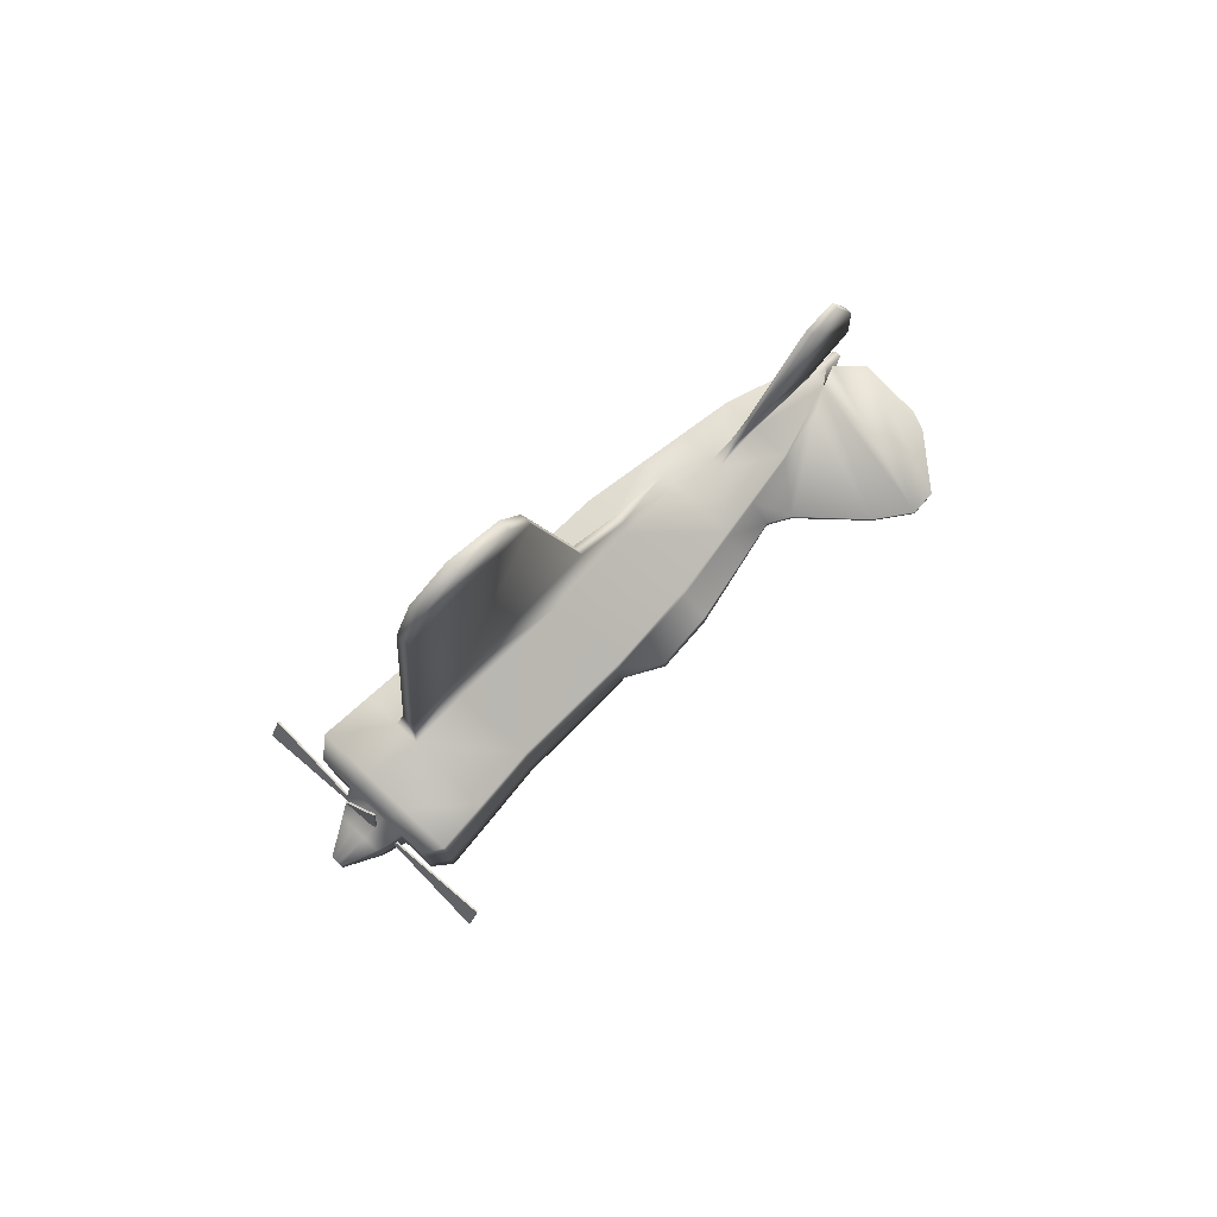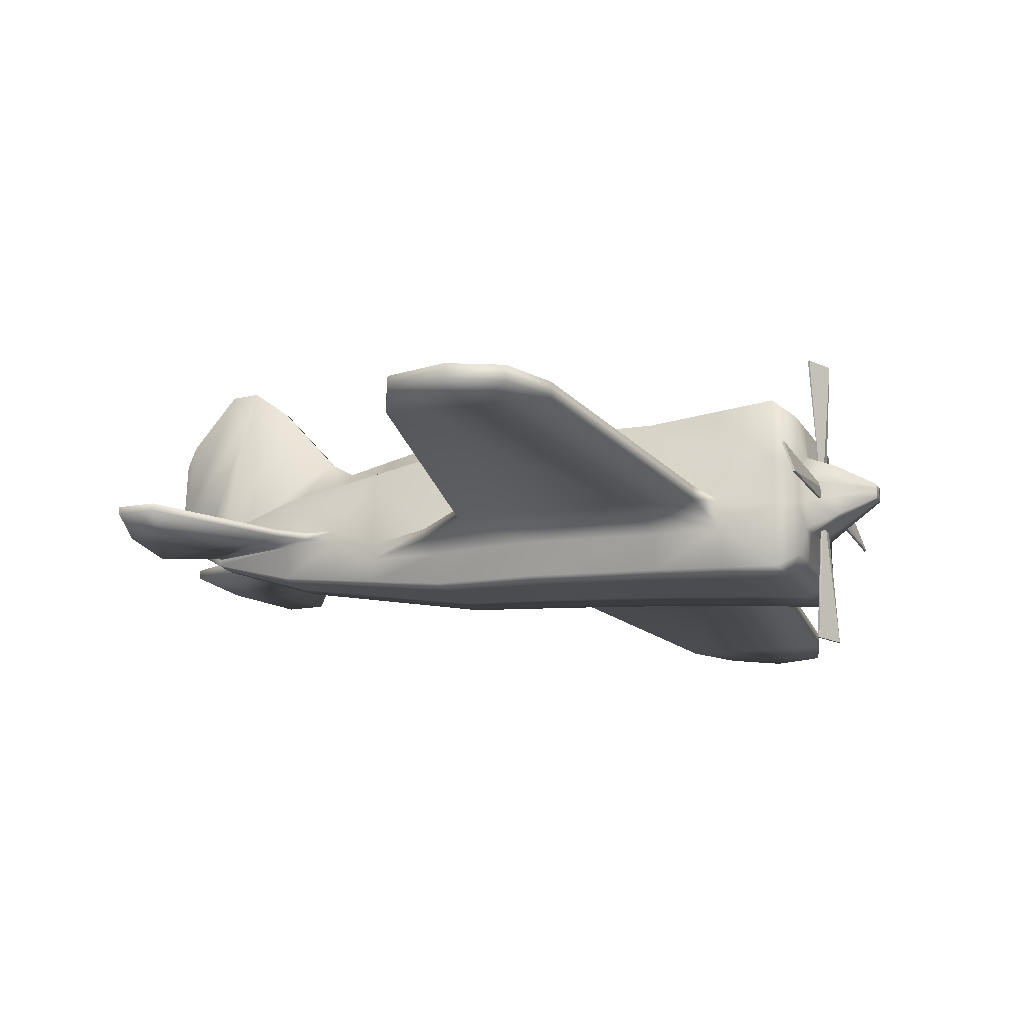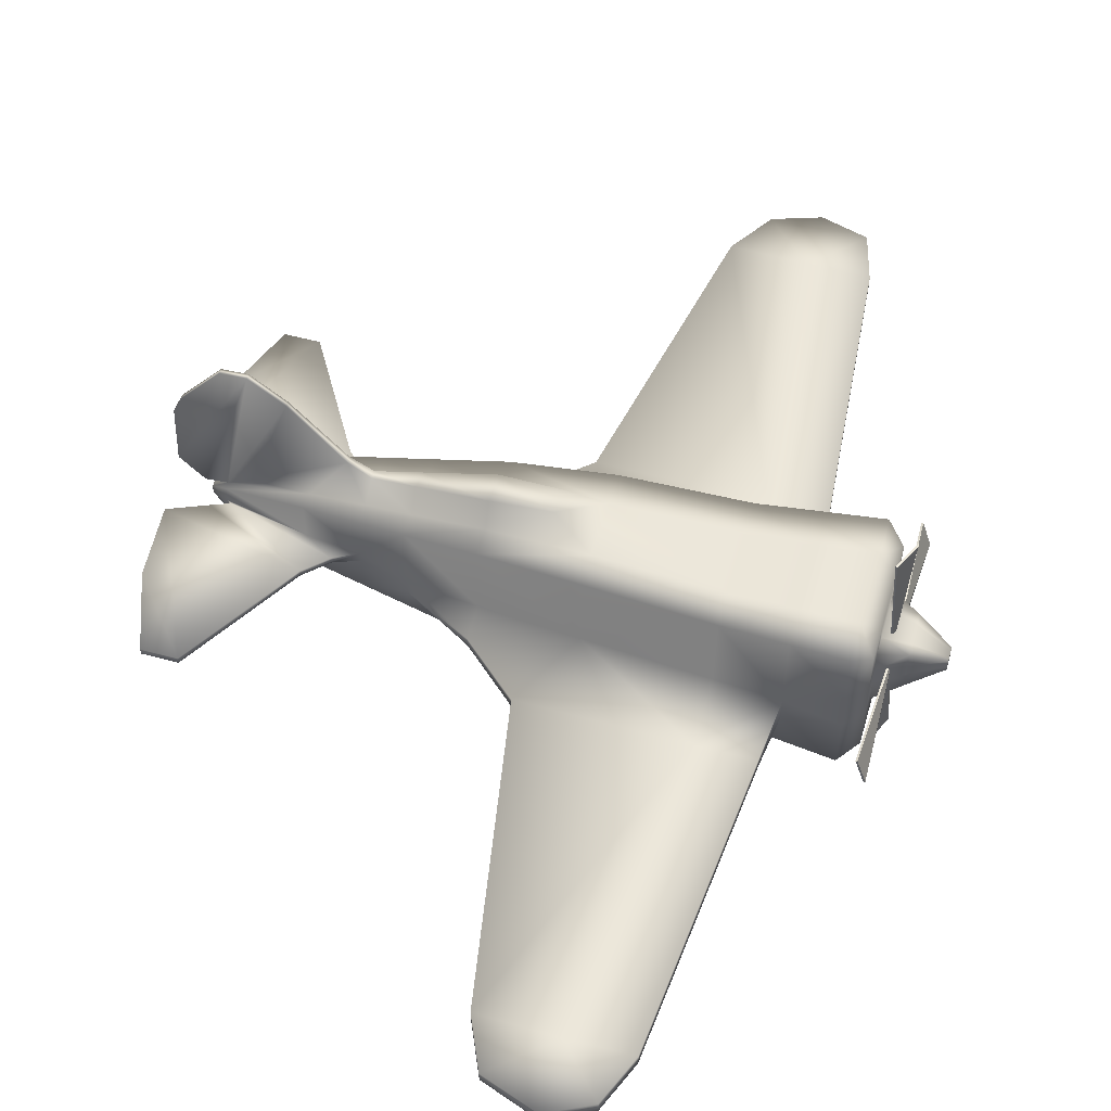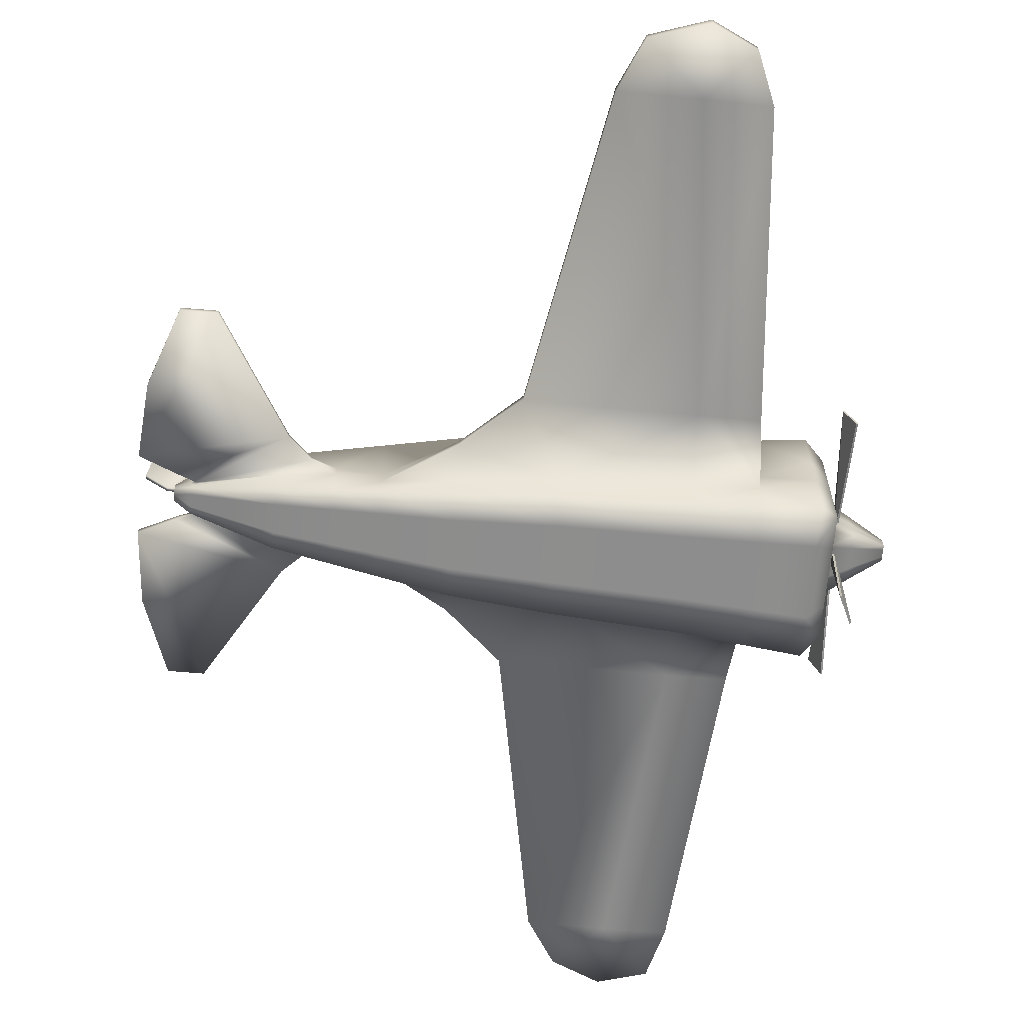
<metadata>
{"format":"obj","ext":"obj","renderer":"f3d","projection":"perspective","resolution":1024,"background":"white","views":[{"elev":78.9,"azim":133.3,"up":"+Z"},{"elev":-16.8,"azim":20.4,"up":"+Y"},{"elev":53.4,"azim":16.1,"up":"+Y"},{"elev":-64.9,"azim":-4.9,"up":"+Y"}]}
</metadata>
<code>
o Avion
v 4.701 18.29 -1.382
v 4.701 18.41 -1.382
v 4.719 18.41 -1.382
v 4.719 18.29 -1.382
v 4.757 18.2 -2.558
v 4.669 18.47 -2.559
v 4.686 18.48 -2.559
v 4.774 18.21 -2.558
v 4.7 18.29 -1.219
v 4.7 18.41 -1.219
v 4.718 18.41 -1.219
v 4.718 18.29 -1.219
v 4.733 18.22 -0.04235
v 4.646 18.49 -0.04314
v 4.663 18.5 -0.04312
v 4.75 18.23 -0.04234
v 4.676 18.27 -1.258
v 4.676 18.27 -1.379
v 4.694 18.27 -1.379
v 4.694 18.27 -1.258
v 4.617 17.09 -1.195
v 4.736 17.09 -1.45
v 4.752 17.09 -1.442
v 4.633 17.09 -1.187
v 4.676 18.43 -1.258
v 4.676 18.43 -1.379
v 4.694 18.43 -1.379
v 4.694 18.43 -1.258
v 4.617 19.61 -1.195
v 4.736 19.61 -1.45
v 4.752 19.61 -1.442
v 4.633 19.61 -1.187
v 1.242 17.79 -0.8187
v 1.242 17.79 -1.83
v -0.3502 18.04 -1.618
v -0.3502 18.04 -1.031
v 1.242 18.99 -0.8187
v 1.242 18.99 -1.83
v -0.3502 18.78 -1.618
v -0.3502 18.78 -1.031
v -1.124 18.29 -1.454
v -1.124 18.29 -1.195
v -1.124 18.57 -1.454
v -1.124 18.57 -1.195
v -1.279 18.38 -1.384
v -1.279 18.38 -1.264
v -1.279 18.47 -1.384
v -1.279 18.47 -1.264
v 2.163 17.75 -0.7333
v 2.163 17.75 -1.915
v 2.163 19.03 -0.7333
v 2.163 19.03 -1.915
v 3.322 17.68 -0.6783
v 3.322 17.68 -1.97
v 3.322 18.99 -1.97
v 3.322 18.99 -0.6783
v 4.436 17.59 -2.064
v 4.436 17.59 -0.585
v 4.436 19.06 -2.064
v 4.436 19.06 -0.585
v 4.603 17.71 -1.917
v 4.603 17.71 -0.7318
v 4.603 18.94 -0.7318
v 4.603 18.94 -1.917
v 4.603 18.01 -0.9917
v 4.603 18.01 -1.657
v 4.603 18.65 -0.9917
v 4.603 18.65 -1.657
v 4.85 18.14 -1.108
v 4.85 18.14 -1.541
v 4.85 18.58 -1.541
v 4.85 18.58 -1.108
v 5.168 18.3 -1.399
v 5.168 18.3 -1.25
v 5.168 18.42 -1.399
v 5.168 18.42 -1.25
v 1.242 17.79 -1.087
v -0.3502 18.04 -1.186
v 1.242 18.99 -1.087
v -0.3502 18.78 -1.186
v -1.124 18.29 -1.263
v -1.124 18.57 -1.263
v -1.279 18.38 -1.325
v -1.279 18.47 -1.296
v 2.163 17.75 -1.047
v 2.163 19.03 -1.047
v 3.322 17.68 -1.021
v 3.322 18.99 -1.021
v 4.436 17.59 -0.9769
v 4.436 19.06 -0.9769
v 4.603 17.71 -1.046
v 4.603 18.94 -1.046
v 4.603 18.01 -1.168
v 4.603 18.65 -1.168
v 4.85 18.14 -1.223
v 4.85 18.58 -1.223
v 5.168 18.3 -1.289
v 5.168 18.42 -1.289
v 1.242 17.79 -1.566
v -0.3502 18.04 -1.465
v 1.242 18.99 -1.566
v -0.3502 18.78 -1.465
v -1.124 18.29 -1.386
v -1.124 18.57 -1.386
v -1.279 18.47 -1.353
v 2.163 17.75 -1.607
v 2.163 19.03 -1.607
v 3.322 17.68 -1.633
v 3.322 18.99 -1.633
v 4.436 17.59 -1.678
v 4.436 19.06 -1.678
v 4.603 17.71 -1.608
v 4.603 18.94 -1.608
v 4.603 18.01 -1.483
v 4.603 18.65 -1.483
v 4.85 18.14 -1.428
v 4.85 18.58 -1.428
v 5.168 18.3 -1.36
v 5.168 18.42 -1.36
v 1.799 19.28 -1.449
v -0.902 18.68 -1.386
v -0.01819 19.19 -1.357
v 1.251 19.26 -1.47
v 1.799 19.28 -1.204
v -0.902 18.68 -1.263
v -0.01819 19.19 -1.294
v 1.251 19.26 -1.183
v 0.1674 17.96 -1.687
v 0.1674 17.96 -0.9618
v 0.1674 18.85 -1.687
v 0.1674 18.85 -0.9618
v 0.1674 17.96 -1.154
v 0.1674 18.85 -1.154
v 0.1674 17.96 -1.498
v 0.1674 18.85 -1.498
v 0.1904 19.06 -1.365
v 0.1904 19.06 -1.287
v -0.514 19.75 -1.35
v -0.514 19.75 -1.301
v -0.8372 19.99 -1.35
v -1.353 18.49 -1.342
v -1.353 18.49 -1.307
v -0.8372 19.99 -1.301
v -1.076 19.99 -1.35
v -1.577 18.71 -1.344
v -1.577 18.71 -1.305
v -1.076 19.99 -1.301
v -1.548 19.34 -1.344
v -1.469 19.52 -1.35
v -1.548 19.34 -1.305
v -1.469 19.52 -1.301
v 0.5813 17.9 -1.742
v 0.5813 17.9 -0.9067
v 0.5813 18.91 -1.742
v 0.5813 18.91 -0.9067
v 0.5813 17.9 -1.128
v 0.5813 18.91 -1.128
v 0.5813 17.9 -1.524
v 0.5813 18.91 -1.524
v 0.5986 19.14 -1.405
v 0.5986 19.14 -1.247
v 3.929 17.63 -0.6275
v 3.929 17.63 -2.021
v 3.929 19.03 -2.021
v 3.929 19.03 -0.6275
v 3.929 17.63 -0.9968
v 3.929 19.03 -0.9968
v 3.929 17.63 -1.658
v 3.929 19.03 -1.658
v 1.242 18.26 -1.83
v 1.242 18.26 -0.8187
v -0.3502 18.4 -1.618
v -0.3502 18.4 -1.031
v -1.124 18.41 -1.454
v -1.124 18.41 -1.195
v -1.279 18.42 -1.384
v -1.279 18.42 -1.264
v 2.163 18.27 -1.915
v 2.163 18.27 -0.7333
v 3.322 18.22 -1.97
v 3.322 18.22 -0.6783
v 4.436 18.54 -2.064
v 4.436 18.54 -0.585
v 4.603 18.5 -1.917
v 4.603 18.5 -0.7318
v 4.603 18.42 -1.657
v 4.603 18.42 -0.9917
v 4.85 18.42 -1.541
v 4.85 18.42 -1.108
v 5.168 18.38 -1.399
v 5.168 18.38 -1.25
v 5.168 18.38 -1.289
v 5.168 18.38 -1.36
v 0.1674 18.42 -1.687
v 0.1674 18.42 -0.9618
v 0.5813 18.24 -1.742
v 0.5813 18.24 -0.9067
v 3.929 18.22 -2.021
v 3.929 18.22 -0.6275
v 1.242 18.07 -1.83
v 1.242 18.07 -0.8187
v -0.3502 18.34 -1.618
v -0.3502 18.34 -1.031
v -1.124 18.34 -1.454
v -1.124 18.34 -1.195
v 2.163 18.06 -1.915
v 2.163 18.06 -0.7333
v 3.322 18 -1.97
v 3.322 18 -0.6783
v 4.436 18.14 -2.064
v 4.436 18.14 -0.585
v 4.603 18.17 -1.917
v 4.603 18.17 -0.7318
v 4.603 18.25 -1.657
v 4.603 18.25 -0.9917
v 4.85 18.3 -1.541
v 4.85 18.3 -1.108
v 5.168 18.35 -1.399
v 5.168 18.35 -1.25
v 5.168 18.35 -1.289
v 5.168 18.35 -1.36
v 0.1674 18.32 -1.687
v 0.1674 18.32 -0.9618
v 0.5813 18.1 -1.742
v 0.5813 18.1 -0.9067
v 3.929 17.98 -2.021
v 3.929 17.98 -0.6275
v 1.242 18.21 -2.142
v 1.775 18.22 -2.627
v 1.242 18.21 -0.5068
v 1.775 18.22 -0.02168
v 3.322 18.19 -2.629
v 3.322 18.19 -0.0202
v 3.869 18.19 -2.624
v 3.869 18.19 -0.02509
v 3.869 18.07 -2.624
v 3.869 18.07 -0.02509
v 1.242 18.12 -2.142
v 1.775 18.11 -2.627
v 1.242 18.12 -0.5068
v 1.775 18.11 -0.02168
v 3.322 18.08 -2.629
v 3.322 18.08 -0.0202
v 2.295 18.22 -5.455
v 3.028 18.19 -5.459
v 2.295 18.22 2.806
v 3.028 18.19 2.811
v 3.621 18.19 -5.444
v 3.621 18.19 2.795
v 3.621 18.07 -5.444
v 3.621 18.07 2.795
v 2.295 18.11 -5.455
v 3.028 18.08 -5.459
v 2.295 18.11 2.806
v 3.028 18.08 2.811
v 2.575 18.22 -5.9
v 3.028 18.19 -6.079
v 2.507 18.22 3.278
v 3.028 18.19 3.457
v 3.486 18.19 -5.938
v 3.434 18.19 3.259
v 3.486 18.07 -5.938
v 3.434 18.07 3.259
v 2.575 18.11 -5.9
v 3.028 18.08 -6.079
v 2.507 18.11 3.278
v 3.028 18.08 3.457
v -0.06491 18.4 -1.794
v -1.081 18.41 -1.484
v -0.06491 18.4 -0.855
v -1.081 18.41 -1.164
v -1.081 18.34 -1.484
v -1.081 18.34 -1.164
v -0.06491 18.34 -1.794
v -0.06491 18.34 -0.855
v -1.255 18.41 -1.553
v -0.2764 18.4 -1.995
v -0.2764 18.4 -0.6533
v -1.255 18.41 -1.096
v -1.255 18.34 -1.553
v -1.255 18.34 -1.096
v -0.2764 18.34 -1.995
v -0.2764 18.34 -0.6533
v -1.595 18.41 -1.716
v -0.9486 18.4 -3.121
v -1.604 18.41 -0.9498
v -0.9486 18.4 0.4726
v -1.595 18.34 -1.716
v -1.604 18.34 -0.9498
v -0.9486 18.34 -3.121
v -0.9486 18.34 0.4726
v -1.536 18.41 -2.41
v -1.28 18.4 -3.121
v -1.544 18.41 -0.256
v -1.28 18.4 0.4726
v -1.536 18.34 -2.41
v -1.544 18.34 -0.256
v -1.28 18.34 -3.121
v -1.28 18.34 0.4726
f 6 1 5
f 7 2 6
f 8 3 7
f 5 4 8
f 2 4 1
f 8 6 5
f 14 9 13
f 15 10 14
f 16 11 15
f 13 12 16
f 10 12 9
f 16 14 13
f 21 18 17
f 22 19 18
f 23 20 19
f 24 17 20
f 18 20 17
f 23 21 24
f 29 26 25
f 30 27 26
f 31 28 27
f 32 25 28
f 25 27 28
f 31 29 32
f 42 78 36
f 80 44 40
f 46 81 42
f 82 48 44
f 33 85 49
f 37 86 79
f 87 49 85
f 51 88 86
f 89 62 58
f 63 90 60
f 91 65 62
f 67 92 63
f 93 69 65
f 72 94 67
f 95 74 69
f 76 96 72
f 78 103 100
f 100 41 35
f 43 102 39
f 46 177 83
f 45 83 176
f 47 104 43
f 105 82 104
f 34 106 99
f 99 85 77
f 107 38 101
f 50 108 106
f 106 87 85
f 109 52 107
f 61 110 57
f 112 89 110
f 90 113 111
f 111 64 59
f 66 112 61
f 114 91 112
f 92 115 113
f 113 68 64
f 70 114 66
f 116 93 114
f 94 117 115
f 115 71 68
f 73 116 70
f 118 95 116
f 96 119 117
f 117 75 71
f 101 120 107
f 102 121 122
f 107 124 86
f 121 138 122
f 79 124 127
f 80 125 82
f 88 107 86
f 132 36 78
f 40 133 80
f 132 100 134
f 134 35 128
f 39 135 130
f 135 122 136
f 133 126 80
f 123 124 120
f 122 137 136
f 142 104 82
f 82 121 125
f 126 138 139
f 143 82 139
f 139 125 126
f 138 143 139
f 140 145 144
f 142 145 141
f 143 146 142
f 140 147 143
f 145 149 144
f 150 145 146
f 151 146 147
f 144 151 147
f 148 151 149
f 129 156 153
f 77 153 156
f 131 157 133
f 155 79 157
f 77 158 99
f 156 134 158
f 99 152 34
f 158 128 152
f 130 159 154
f 154 101 38
f 101 160 123
f 159 136 160
f 79 161 157
f 157 137 133
f 160 127 123
f 136 161 160
f 53 166 162
f 162 89 58
f 56 167 88
f 165 90 167
f 54 168 108
f 163 110 168
f 108 166 87
f 168 89 166
f 109 167 169
f 169 90 111
f 55 169 164
f 164 111 59
f 172 43 39
f 44 173 40
f 174 47 43
f 48 175 44
f 38 178 170
f 179 37 171
f 55 178 52
f 179 56 51
f 64 182 59
f 183 63 60
f 68 184 64
f 185 67 63
f 71 186 68
f 187 72 67
f 75 188 71
f 189 76 72
f 192 76 191
f 190 119 193
f 193 98 192
f 84 176 177
f 47 176 105
f 39 194 172
f 195 40 173
f 154 170 196
f 154 194 130
f 171 155 197
f 195 155 131
f 198 55 164
f 182 164 59
f 56 199 165
f 165 183 60
f 41 202 35
f 203 42 36
f 205 46 42
f 175 177 205
f 103 45 41
f 81 83 103
f 206 34 200
f 33 207 201
f 208 50 206
f 49 209 207
f 184 210 182
f 210 61 57
f 62 211 58
f 211 185 183
f 184 214 212
f 212 66 61
f 65 213 62
f 215 185 213
f 186 216 214
f 214 70 66
f 69 215 65
f 217 187 215
f 190 216 188
f 216 73 70
f 74 217 69
f 217 191 189
f 97 219 74
f 220 191 219
f 73 221 118
f 218 193 221
f 118 220 97
f 221 192 220
f 177 48 84
f 83 177 176
f 204 176 174
f 45 204 41
f 222 35 202
f 36 223 203
f 200 152 224
f 224 128 222
f 153 201 225
f 129 225 223
f 54 226 163
f 57 226 210
f 210 198 182
f 227 53 162
f 199 211 183
f 227 58 211
f 178 228 170
f 230 179 171
f 232 178 180
f 179 233 181
f 198 232 180
f 233 199 181
f 236 198 226
f 199 237 227
f 238 206 200
f 207 240 201
f 206 242 208
f 243 207 209
f 242 226 208
f 227 243 209
f 232 244 229
f 246 233 231
f 248 232 234
f 233 249 235
f 250 234 236
f 249 237 235
f 252 242 239
f 243 254 241
f 242 250 236
f 251 243 237
f 245 256 244
f 258 247 246
f 260 245 248
f 247 261 249
f 262 248 250
f 261 251 249
f 264 253 252
f 255 266 254
f 253 262 250
f 263 255 251
f 172 269 174
f 271 173 175
f 269 204 174
f 205 271 175
f 272 202 204
f 203 273 205
f 277 269 268
f 271 278 270
f 276 272 269
f 281 271 273
f 272 282 274
f 283 273 275
f 277 284 276
f 286 278 279
f 284 280 276
f 281 286 279
f 288 282 280
f 283 289 281
f 285 292 284
f 294 287 286
f 292 288 284
f 289 294 286
f 296 290 288
f 291 297 289
f 297 295 294
f 287 299 291
f 278 291 283
f 278 275 270
f 230 241 231
f 231 254 246
f 254 258 246
f 266 259 258
f 267 261 259
f 260 265 257
f 257 264 256
f 244 264 252
f 229 252 239
f 228 239 238
f 274 277 268
f 282 285 277
f 290 293 285
f 293 296 292
f 173 270 195
f 203 223 275
f 195 275 223
f 223 197 195
f 171 197 230
f 201 240 225
f 230 225 240
f 170 228 196
f 200 224 238
f 228 224 196
f 196 222 194
f 202 274 222
f 172 194 268
f 194 274 268
f 104 140 138
f 6 2 1
f 7 3 2
f 8 4 3
f 5 1 4
f 2 3 4
f 8 7 6
f 14 10 9
f 15 11 10
f 16 12 11
f 13 9 12
f 10 11 12
f 16 15 14
f 21 22 18
f 22 23 19
f 23 24 20
f 24 21 17
f 18 19 20
f 23 22 21
f 29 30 26
f 30 31 27
f 31 32 28
f 32 29 25
f 25 26 27
f 31 30 29
f 42 81 78
f 80 82 44
f 46 83 81
f 82 84 48
f 33 77 85
f 37 51 86
f 87 53 49
f 51 56 88
f 89 91 62
f 63 92 90
f 91 93 65
f 67 94 92
f 93 95 69
f 72 96 94
f 95 97 74
f 76 98 96
f 78 81 103
f 100 103 41
f 43 104 102
f 47 105 104
f 105 84 82
f 34 50 106
f 99 106 85
f 107 52 38
f 50 54 108
f 106 108 87
f 109 55 52
f 61 112 110
f 112 91 89
f 90 92 113
f 111 113 64
f 66 114 112
f 114 93 91
f 92 94 115
f 113 115 68
f 70 116 114
f 116 95 93
f 94 96 117
f 115 117 71
f 73 118 116
f 118 97 95
f 96 98 119
f 117 119 75
f 101 123 120
f 102 104 121
f 107 120 124
f 121 104 138
f 79 86 124
f 80 126 125
f 88 109 107
f 132 129 36
f 40 131 133
f 132 78 100
f 134 100 35
f 39 102 135
f 135 102 122
f 133 137 126
f 123 127 124
f 122 126 137
f 142 141 104
f 82 104 121
f 126 122 138
f 143 142 82
f 139 82 125
f 138 140 143
f 140 141 145
f 142 146 145
f 143 147 146
f 140 144 147
f 145 148 149
f 150 148 145
f 151 150 146
f 144 149 151
f 148 150 151
f 129 132 156
f 77 33 153
f 131 155 157
f 155 37 79
f 77 156 158
f 156 132 134
f 99 158 152
f 158 134 128
f 130 135 159
f 154 159 101
f 101 159 160
f 159 135 136
f 79 127 161
f 157 161 137
f 160 161 127
f 136 137 161
f 53 87 166
f 162 166 89
f 56 165 167
f 165 60 90
f 54 163 168
f 163 57 110
f 108 168 166
f 168 110 89
f 109 88 167
f 169 167 90
f 55 109 169
f 164 169 111
f 172 174 43
f 44 175 173
f 174 176 47
f 48 177 175
f 38 52 178
f 179 51 37
f 55 180 178
f 179 181 56
f 64 184 182
f 183 185 63
f 68 186 184
f 185 187 67
f 71 188 186
f 187 189 72
f 75 190 188
f 189 191 76
f 192 98 76
f 190 75 119
f 193 119 98
f 84 105 176
f 39 130 194
f 195 131 40
f 154 38 170
f 154 196 194
f 171 37 155
f 195 197 155
f 198 180 55
f 182 198 164
f 56 181 199
f 165 199 183
f 41 204 202
f 203 205 42
f 205 177 46
f 103 83 45
f 206 50 34
f 33 49 207
f 208 54 50
f 49 53 209
f 184 212 210
f 210 212 61
f 62 213 211
f 211 213 185
f 184 186 214
f 212 214 66
f 65 215 213
f 215 187 185
f 186 188 216
f 214 216 70
f 69 217 215
f 217 189 187
f 190 218 216
f 216 218 73
f 74 219 217
f 217 219 191
f 97 220 219
f 220 192 191
f 73 218 221
f 218 190 193
f 118 221 220
f 221 193 192
f 45 176 204
f 222 128 35
f 36 129 223
f 200 34 152
f 224 152 128
f 153 33 201
f 129 153 225
f 54 208 226
f 57 163 226
f 210 226 198
f 227 209 53
f 199 227 211
f 227 162 58
f 178 229 228
f 230 231 179
f 232 229 178
f 179 231 233
f 198 234 232
f 233 235 199
f 236 234 198
f 199 235 237
f 238 239 206
f 207 241 240
f 206 239 242
f 243 241 207
f 242 236 226
f 227 237 243
f 232 245 244
f 246 247 233
f 248 245 232
f 233 247 249
f 250 248 234
f 249 251 237
f 252 253 242
f 243 255 254
f 242 253 250
f 251 255 243
f 245 257 256
f 258 259 247
f 260 257 245
f 247 259 261
f 262 260 248
f 261 263 251
f 264 265 253
f 255 267 266
f 253 265 262
f 263 267 255
f 172 268 269
f 271 270 173
f 269 272 204
f 205 273 271
f 272 274 202
f 203 275 273
f 277 276 269
f 271 279 278
f 276 280 272
f 281 279 271
f 272 280 282
f 283 281 273
f 277 285 284
f 286 287 278
f 284 288 280
f 281 289 286
f 288 290 282
f 283 291 289
f 285 293 292
f 294 295 287
f 292 296 288
f 289 297 294
f 296 298 290
f 291 299 297
f 297 299 295
f 287 295 299
f 278 287 291
f 278 283 275
f 230 240 241
f 231 241 254
f 254 266 258
f 266 267 259
f 267 263 261
f 260 262 265
f 257 265 264
f 244 256 264
f 229 244 252
f 228 229 239
f 274 282 277
f 282 290 285
f 290 298 293
f 293 298 296
f 195 270 275
f 223 225 197
f 230 197 225
f 228 238 224
f 196 224 222
f 194 222 274
f 104 141 140

</code>
